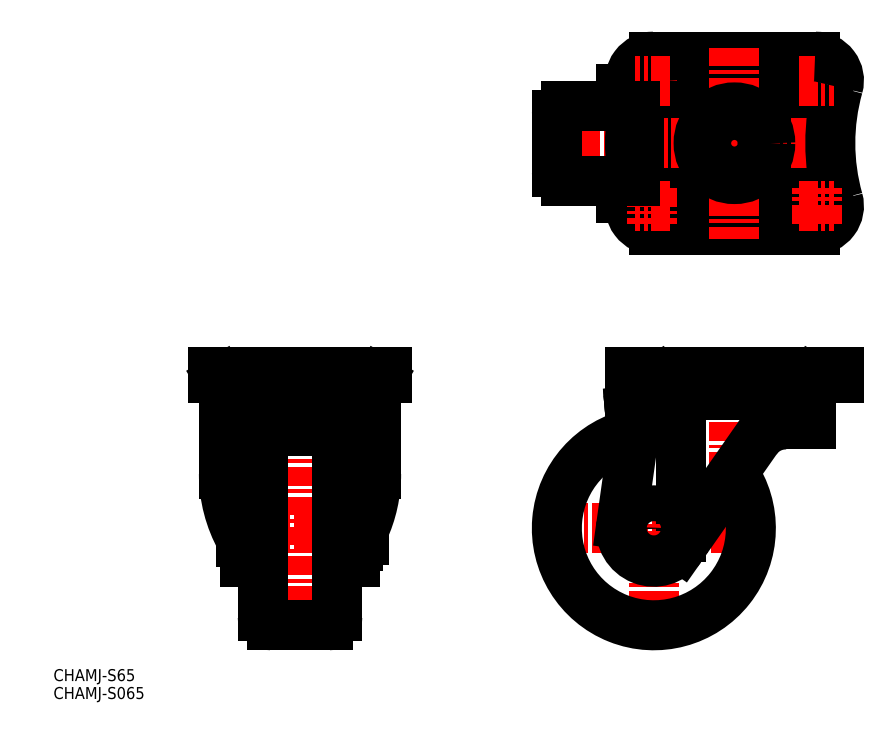
<metadata>
{"format":"dxf","ext":"dxf","renderer":"ezdxf+matplotlib","layout":"modelspace","background":"white","min_lineweight":24,"dpi":150}
</metadata>
<code>
0
SECTION
2
ENTITIES
0
CIRCLE
8
0
10
593.9
20
224.4
30
0
40
23.82
0
CIRCLE
8
0
10
593.9
20
224.4
30
0
40
21.98
0
LINE
8
0
10
566.9
20
253.4
30
0
11
620.9
21
253.4
31
0
0
LINE
8
0
10
566.9
20
195.4
30
0
11
620.9
21
195.4
31
0
0
LINE
8
0
10
558.9
20
147.9
30
0
11
628.9
21
147.9
31
0
0
LINE
8
CENTER
10
629.1
20
224.4
30
0
11
531.4
21
224.4
31
0
0
ARC
8
0
10
611.1
20
118.1
30
0
40
12
50
90
51
145
0
LINE
8
CENTER
10
593.9
20
150.9
30
0
11
593.9
21
110.6
31
0
0
LINE
8
CENTER
10
448.4
20
59.66
30
0
11
448.4
21
150.9
31
0
0
ARC
8
0
10
468
20
113.6
30
0
40
45.09
50
180
51
209.1
0
LINE
8
0
10
430.1
20
84.16
30
0
11
430.1
21
131.2
31
0
0
LINE
8
0
10
432.4
20
84.16
30
0
11
432.4
21
131.2
31
0
0
LINE
8
0
10
466.7
20
84.16
30
0
11
466.7
21
131.2
31
0
0
LINE
8
0
10
464.4
20
84.16
30
0
11
464.4
21
131.2
31
0
0
ARC
8
0
10
428.8
20
113.6
30
0
40
45.09
50
335.1
51
0
0
LINE
8
0
10
432.4
20
91.36
30
0
11
435.9
21
91.36
31
0
0
LINE
8
CENTER
10
472.7
20
95.36
30
0
11
425.6
21
95.36
31
0
0
LINE
8
0
10
430.1
20
84.16
30
0
11
432.4
21
84.16
31
0
0
POINT
8
DEFPOINTS
10
432.4
20
91.86
30
0
0
LINE
8
0
10
432.4
20
99.36
30
0
11
435.9
21
99.36
31
0
0
ARC
8
0
10
467.7
20
91.36
30
0
40
2
50
270
51
0
0
LINE
8
0
10
466.7
20
101.5
30
0
11
466.7
21
89.21
31
0
0
LINE
8
0
10
464.4
20
84.16
30
0
11
466.7
21
84.16
31
0
0
LINE
8
0
10
466.7
20
89.36
30
0
11
467.7
21
89.36
31
0
0
ARC
8
0
10
467.7
20
99.36
30
0
40
2
50
0
51
90
0
LINE
8
0
10
464.4
20
91.36
30
0
11
464.4
21
99.36
31
0
0
LINE
8
0
10
469.7
20
91.36
30
0
11
469.7
21
99.36
31
0
0
LINE
8
0
10
464.4
20
99.36
30
0
11
460.9
21
99.36
31
0
0
LINE
8
0
10
467.7
20
101.4
30
0
11
466.7
21
101.4
31
0
0
LINE
8
0
10
477.4
20
147.9
30
0
11
419.4
21
147.9
31
0
0
LINE
8
0
10
419.4
20
145.6
30
0
11
477.4
21
145.6
31
0
0
LINE
8
0
10
433.4
20
132.2
30
0
11
463.4
21
132.2
31
0
0
LINE
8
0
10
463.4
20
134.5
30
0
11
433.4
21
134.5
31
0
0
LINE
8
0
10
464.4
20
130.1
30
0
11
432.4
21
130.1
31
0
0
LINE
8
0
10
422.9
20
137.3
30
0
11
422.9
21
113.6
31
0
0
LINE
8
0
10
419.4
20
147.9
30
0
11
419.4
21
145.6
31
0
0
ARC
8
0
10
425.4
20
144.6
30
0
40
3
50
210
51
238.6
0
LINE
8
0
10
423.3
20
142
30
0
11
423.3
21
140
31
0
0
ARC
8
0
10
426.2
20
137.3
30
0
40
3.3
50
126.6
51
180
0
ARC
8
0
10
420.8
20
144.6
30
0
40
1
50
30
51
90
0
LINE
8
0
10
421.7
20
145.1
30
0
11
422.8
21
143.1
31
0
0
ARC
8
0
10
433.4
20
131.2
30
0
40
1
50
90
51
180
0
ARC
8
0
10
433.4
20
131.2
30
0
40
3.3
50
90
51
180
0
LINE
8
0
10
473.9
20
137.3
30
0
11
473.9
21
113.6
31
0
0
POINT
8
DEFPOINTS
10
464.4
20
125.2
30
0
0
LINE
8
0
10
423.3
20
142
30
0
11
473.5
21
142
31
0
0
LINE
8
0
10
473.5
20
140
30
0
11
423.3
21
140
31
0
0
POINT
8
DEFPOINTS
10
464.4
20
130.2
30
0
0
ARC
8
0
10
463.4
20
131.2
30
0
40
3.3
50
0
51
90
0
ARC
8
0
10
463.4
20
131.2
30
0
40
1
50
0
51
90
0
ARC
8
0
10
471.3
20
144.6
30
0
40
3
50
301.4
51
330
0
ARC
8
0
10
470.6
20
137.3
30
0
40
3.3
50
0
51
53.42
0
LINE
8
0
10
473.5
20
142
30
0
11
473.5
21
140
31
0
0
LINE
8
0
10
475.1
20
145.1
30
0
11
473.9
21
143.1
31
0
0
ARC
8
0
10
476
20
144.6
30
0
40
1
50
90
51
150
0
LINE
8
CENTER
10
602.4
20
95.36
30
0
11
531.4
21
95.36
31
0
0
LINE
8
0
10
477.4
20
147.9
30
0
11
477.4
21
145.6
31
0
0
LINE
8
0
10
601.3
20
125
30
0
11
575.9
21
88.85
31
0
0
LINE
8
0
10
556
20
96.69
30
0
11
561.4
21
134.7
31
0
0
LINE
8
0
10
576.2
20
136.9
30
0
11
576.2
21
92.57
31
0
0
LINE
8
CENTER
10
566.9
20
104.4
30
0
11
566.9
21
59.86
31
0
0
ARC
8
0
10
566.9
20
95.16
30
0
40
11
50
172
51
325
0
LINE
8
0
10
619
20
142
30
0
11
568.8
21
142
31
0
0
LINE
8
0
10
568.8
20
140
30
0
11
619
21
140
31
0
0
LINE
8
0
10
558.9
20
145.6
30
0
11
628.9
21
145.6
31
0
0
LINE
8
0
10
561
20
132.3
30
0
11
559.1
21
132.2
31
0
0
LINE
8
0
10
574.7
20
135.9
30
0
11
558.9
21
134.5
31
0
0
POINT
8
DEFPOINTS
10
558.9
20
134.5
30
0
0
LINE
8
0
10
558.9
20
134.5
30
0
11
559.1
21
132.2
31
0
0
LINE
8
0
10
558.9
20
147.9
30
0
11
558.9
21
145.6
31
0
0
LINE
8
0
10
568.4
20
137.1
30
0
11
568.4
21
136.7
31
0
0
ARC
8
0
10
566.9
20
136.7
30
0
40
1.5
50
275
51
0
0
POINT
8
DEFPOINTS
10
568.4
20
135.3
30
0
0
POINT
8
DEFPOINTS
10
574.7
20
135.9
30
0
0
LINE
8
0
10
567.2
20
145.1
30
0
11
568.4
21
143.1
31
0
0
ARC
8
0
10
571.9
20
137.1
30
0
40
3.5
50
125.5
51
180
0
ARC
8
0
10
566.4
20
144.6
30
0
40
1
50
30
51
90
0
ARC
8
0
10
571
20
144.6
30
0
40
3
50
210
51
238.6
0
LINE
8
0
10
568.8
20
142
30
0
11
568.8
21
140
31
0
0
LINE
8
CENTER
10
566.4
20
239.5
30
0
11
566.4
21
251.3
31
0
0
CIRCLE
8
0
10
566.4
20
245.4
30
0
40
4.4
0
LINE
8
0
10
555.9
20
242.7
30
0
11
555.9
21
240.4
31
0
0
LINE
8
CENTER
10
593.9
20
256.4
30
0
11
593.9
21
192.4
31
0
0
ARC
8
0
10
566.9
20
203.4
30
0
40
8
50
164.4
51
270
0
ARC
8
0
10
491.8
20
224.4
30
0
40
70
50
344.4
51
15.62
0
ARC
8
0
10
618.9
20
224.4
30
0
40
60
50
166.9
51
193.1
0
LINE
8
0
10
555.9
20
208.4
30
0
11
555.9
21
206.1
31
0
0
LINE
8
0
10
559.4
20
206.1
30
0
11
555.9
21
206.1
31
0
0
LINE
8
0
10
560
20
208.4
30
0
11
555.9
21
208.4
31
0
0
CIRCLE
8
0
10
566.4
20
203.4
30
0
40
4.4
0
LINE
8
CENTER
10
566.4
20
209.3
30
0
11
566.4
21
197.5
31
0
0
LINE
8
CENTER
10
572.3
20
203.4
30
0
11
560.5
21
203.4
31
0
0
POINT
8
DEFPOINTS
10
559.3
20
230.6
30
0
0
LINE
8
0
10
560
20
240.4
30
0
11
555.9
21
240.4
31
0
0
CIRCLE
8
0
10
593.9
20
224.4
30
0
40
12
0
CIRCLE
8
0
10
593.9
20
224.4
30
0
40
9.5
0
ARC
8
0
10
566.9
20
245.4
30
0
40
8
50
90
51
195.6
0
LINE
8
0
10
559.4
20
242.7
30
0
11
555.9
21
242.7
31
0
0
LINE
8
CENTER
10
572.3
20
245.4
30
0
11
560.5
21
245.4
31
0
0
LINE
8
0
10
619.4
20
137.1
30
0
11
619.4
21
130.1
31
0
0
LINE
8
0
10
611.1
20
130.1
30
0
11
619.4
21
130.1
31
0
0
ARC
8
0
10
616.9
20
144.6
30
0
40
3
50
301.4
51
330
0
ARC
8
0
10
615.9
20
137.1
30
0
40
3.5
50
0
51
54.52
0
LINE
8
0
10
619
20
142
30
0
11
619
21
140
31
0
0
LINE
8
0
10
619
20
140
30
0
11
618
21
140
31
0
0
LINE
8
0
10
618.5
20
142
30
0
11
619
21
142
31
0
0
LINE
8
0
10
620.6
20
145.1
30
0
11
619.5
21
143.1
31
0
0
ARC
8
0
10
621.5
20
144.6
30
0
40
1
50
90
51
150
0
LINE
8
0
10
628.9
20
147.9
30
0
11
628.9
21
145.6
31
0
0
LINE
8
CENTER
10
621.4
20
251.3
30
0
11
621.4
21
239.5
31
0
0
CIRCLE
8
0
10
621.4
20
245.4
30
0
40
4.4
0
ARC
8
0
10
620.9
20
203.4
30
0
40
8
50
270
51
15.62
0
ARC
8
0
10
696.1
20
224.4
30
0
40
70
50
164.4
51
195.6
0
CIRCLE
8
0
10
621.4
20
203.4
30
0
40
4.4
0
LINE
8
CENTER
10
615.5
20
203.4
30
0
11
627.3
21
203.4
31
0
0
LINE
8
CENTER
10
621.4
20
197.5
30
0
11
621.4
21
209.3
31
0
0
LINE
8
CENTER
10
615.5
20
245.4
30
0
11
627.3
21
245.4
31
0
0
ARC
8
0
10
620.9
20
245.4
30
0
40
8
50
344.4
51
90
0
ARC
8
0
10
566.9
20
95.36
30
0
40
32.5
50
101.7
51
35
0
ARC
8
0
10
430.1
20
99.86
30
0
40
1.5
50
90
51
180
0
ARC
8
0
10
430.1
20
90.86
30
0
40
1.5
50
180
51
270
0
LINE
8
0
10
428.6
20
90.86
30
0
11
428.6
21
99.86
31
0
0
LINE
8
0
10
537.4
20
236.9
30
0
11
560.7
21
236.9
31
0
0
LINE
8
0
10
537.4
20
211.9
30
0
11
560.7
21
211.9
31
0
0
LINE
8
0
10
460.9
20
91.36
30
0
11
464.4
21
91.36
31
0
0
LINE
8
0
10
534.4
20
233.9
30
0
11
534.4
21
214.9
31
0
0
ARC
8
0
10
537.4
20
233.9
30
0
40
3
50
90
51
180
0
ARC
8
0
10
537.4
20
214.9
30
0
40
3
50
180
51
270
0
LINE
8
0
10
438.9
20
62.86
30
0
11
457.9
21
62.86
31
0
0
LINE
8
0
10
460.9
20
65.86
30
0
11
460.9
21
124.9
31
0
0
ARC
8
0
10
457.9
20
65.86
30
0
40
3
50
270
51
0
0
LINE
8
0
10
435.9
20
65.86
30
0
11
435.9
21
124.9
31
0
0
ARC
8
0
10
438.9
20
65.86
30
0
40
3
50
180
51
270
0
ARC
8
0
10
438.9
20
124.9
30
0
40
3
50
90
51
180
0
LINE
8
0
10
438.9
20
127.9
30
0
11
457.9
21
127.9
31
0
0
ARC
8
0
10
457.9
20
124.9
30
0
40
3
50
0
51
90
0
CIRCLE
8
0
10
566.9
20
95.36
30
0
40
6
0
TEXT
8
0
10
365.8
20
44.16
30
0
40
4
1
CHAMJ-S65
0
TEXT
8
0
10
365.8
20
38.16
30
0
40
4
1
CHAMJ-S065
0
ENDSEC
0
EOF

</code>
